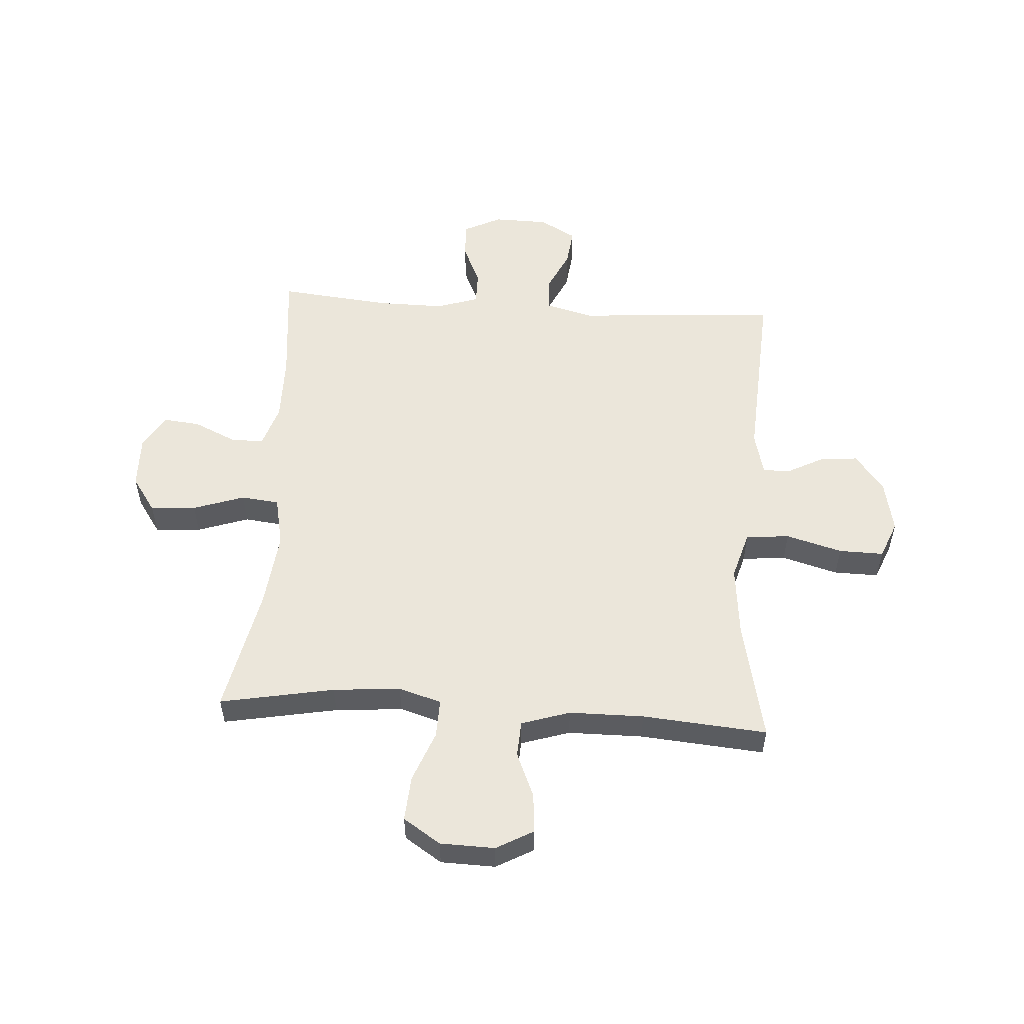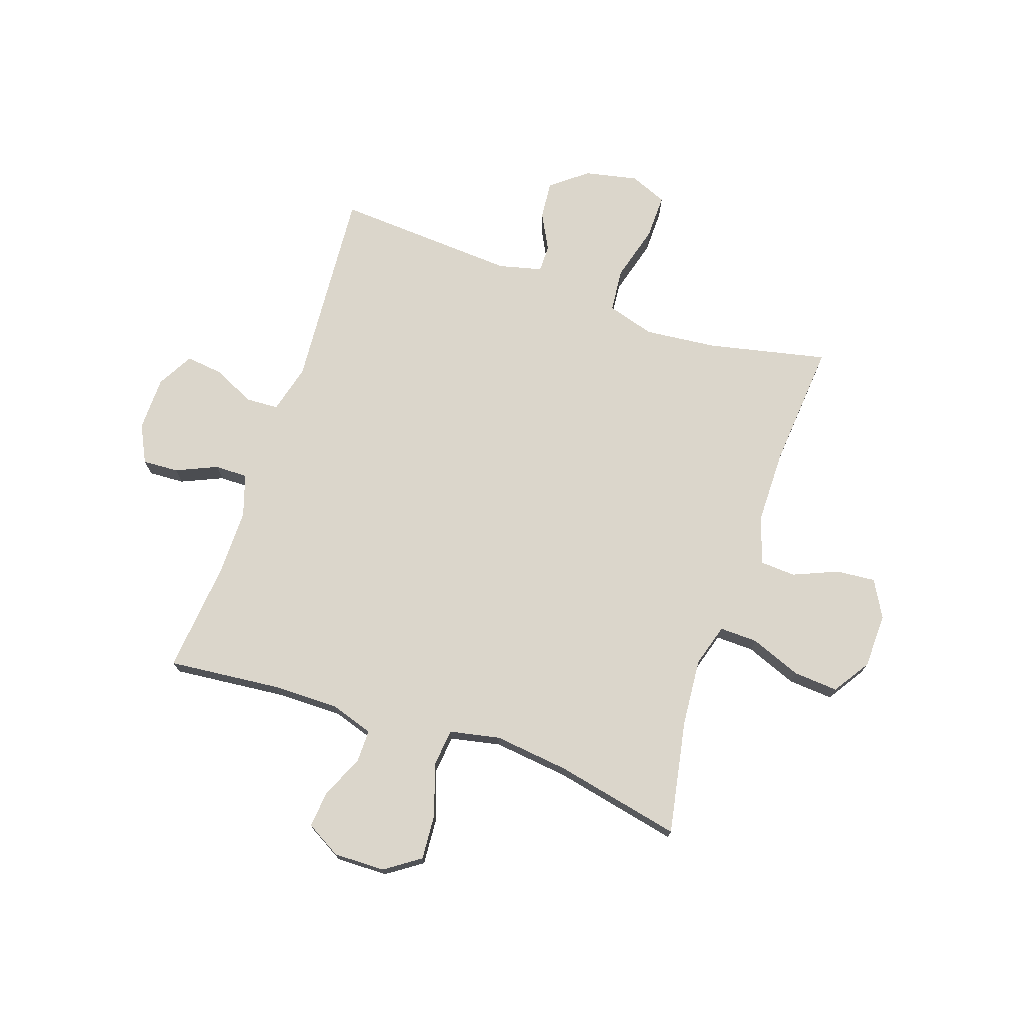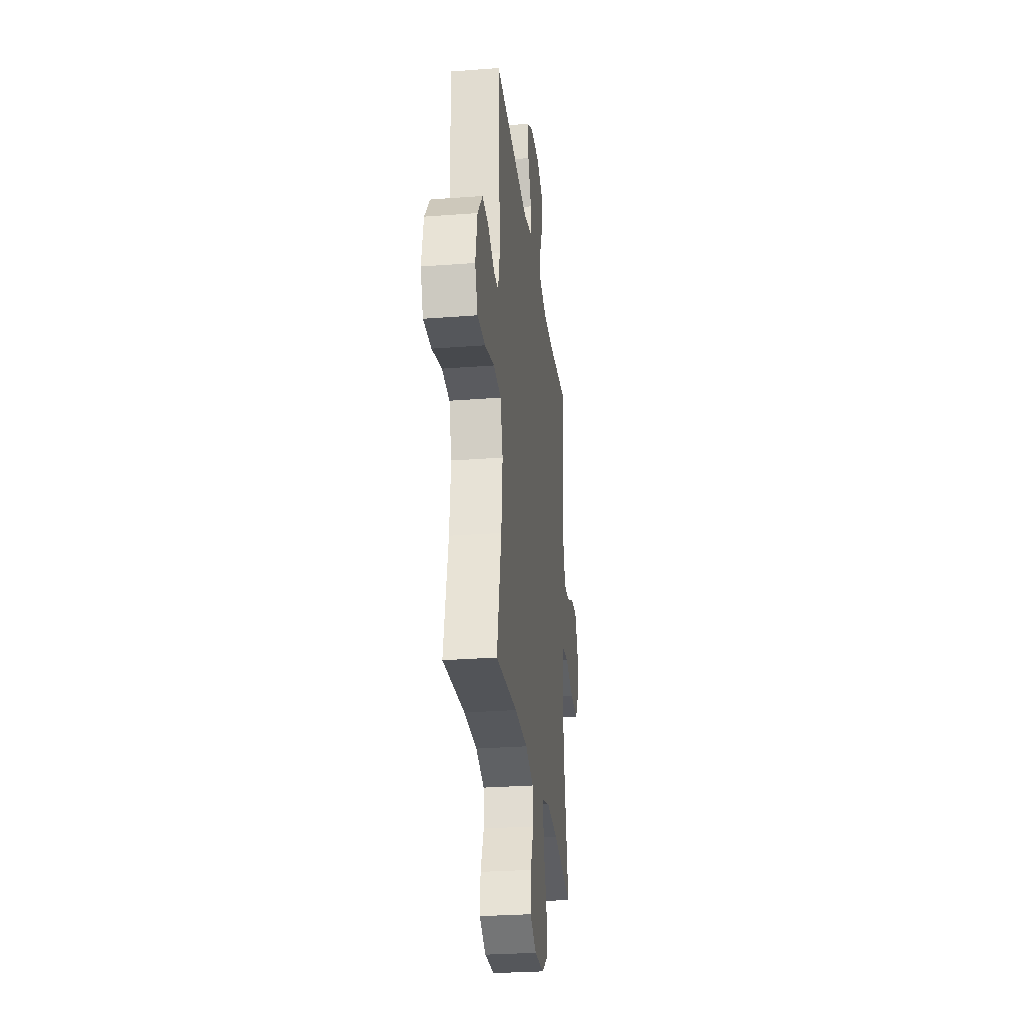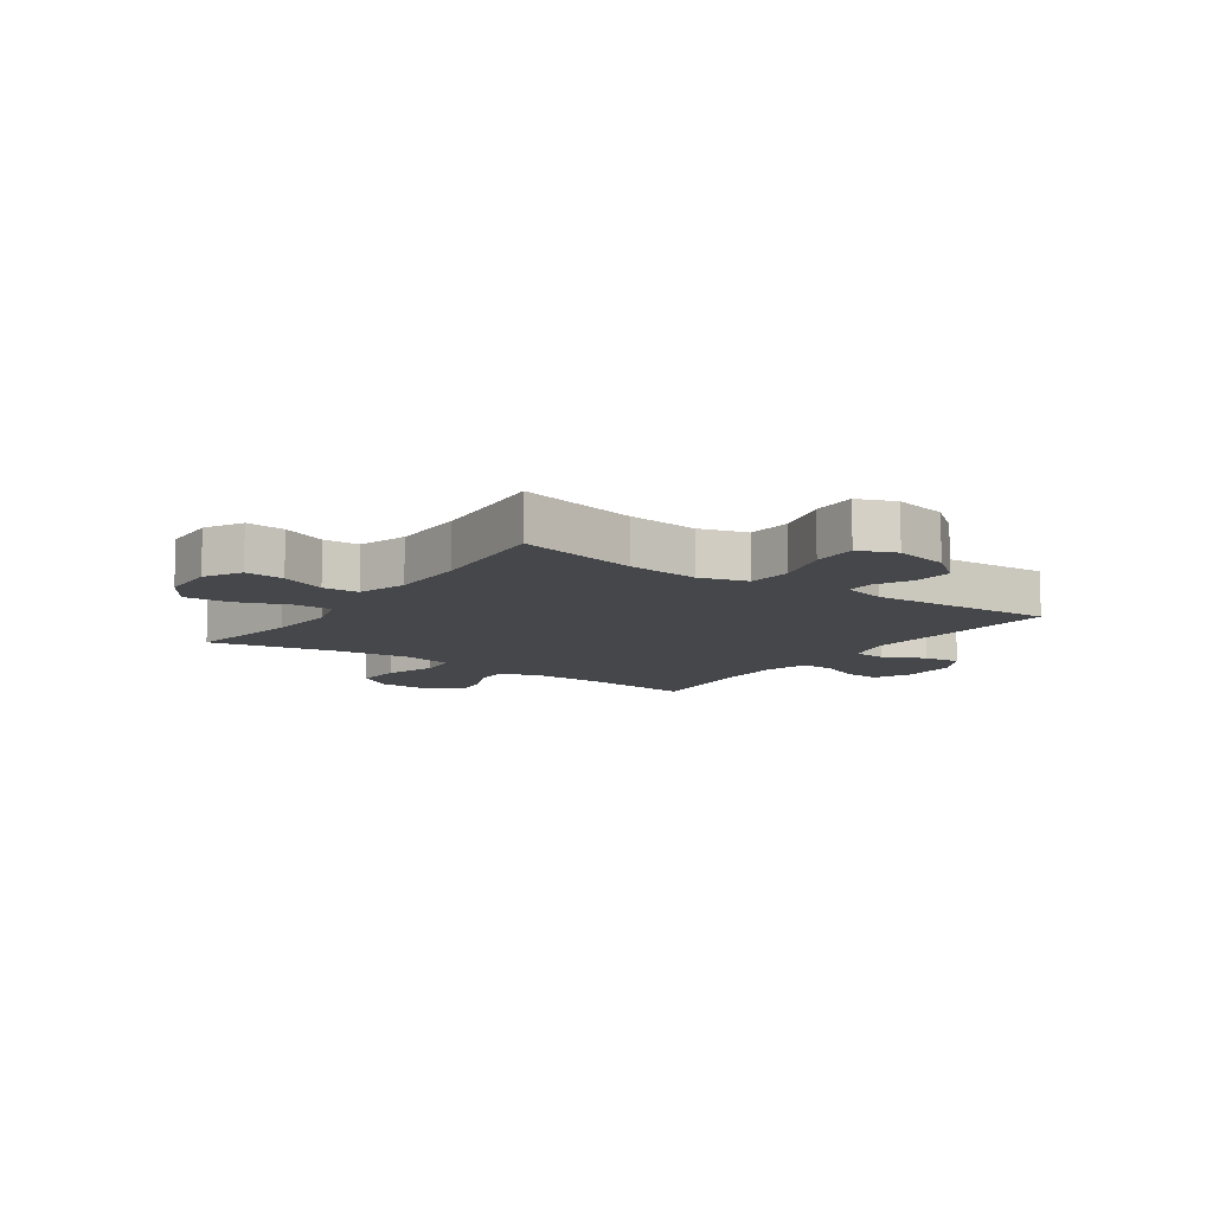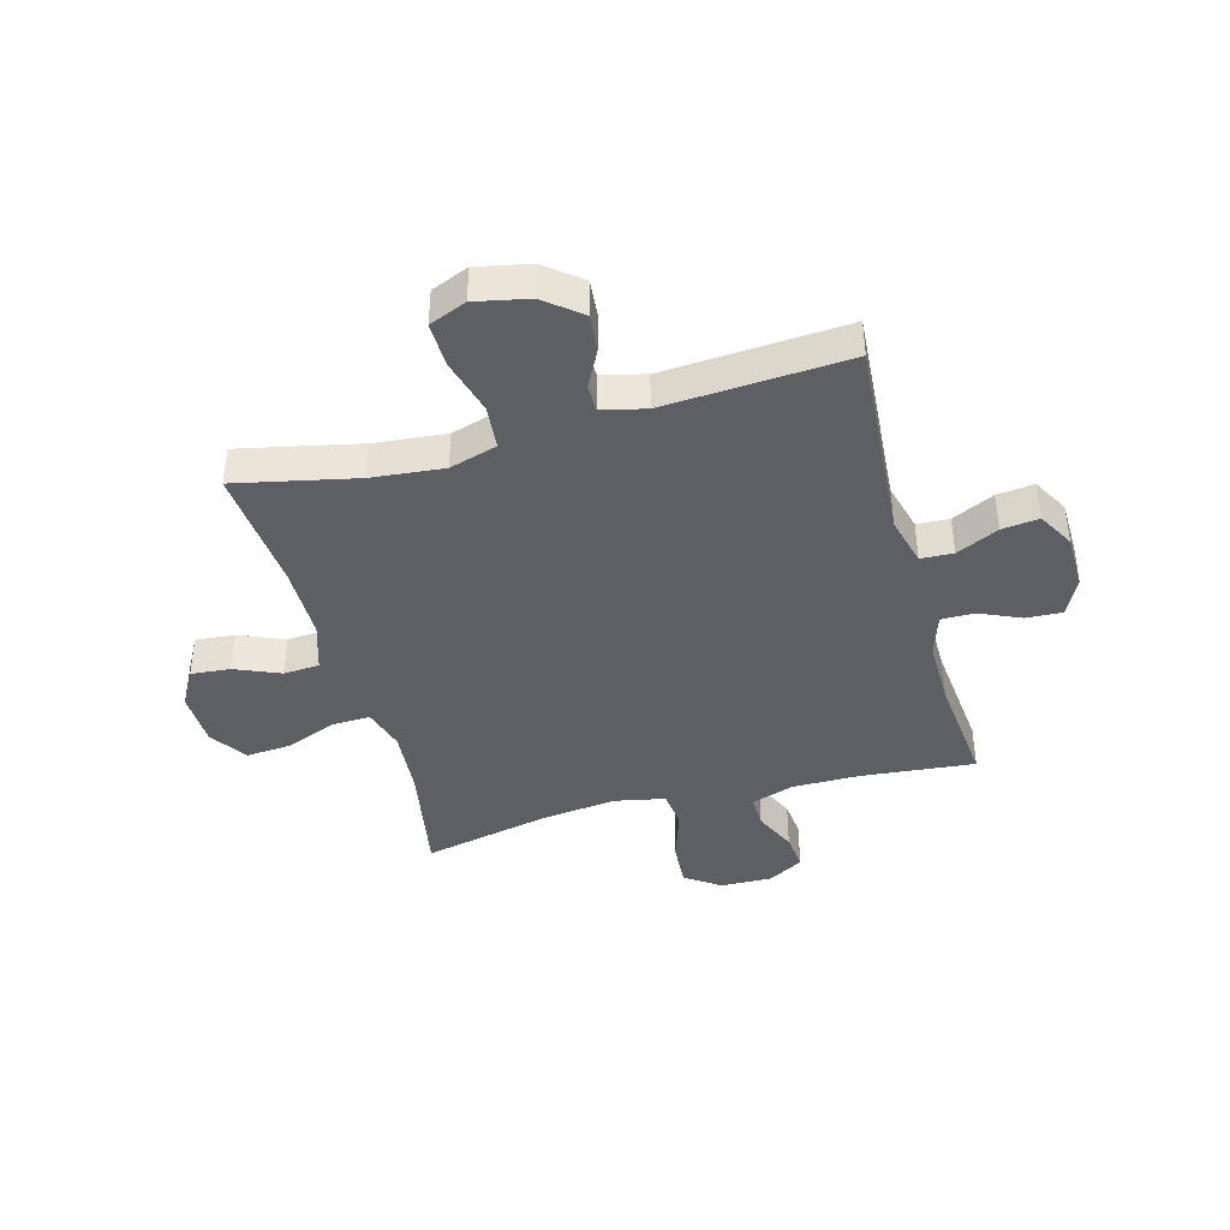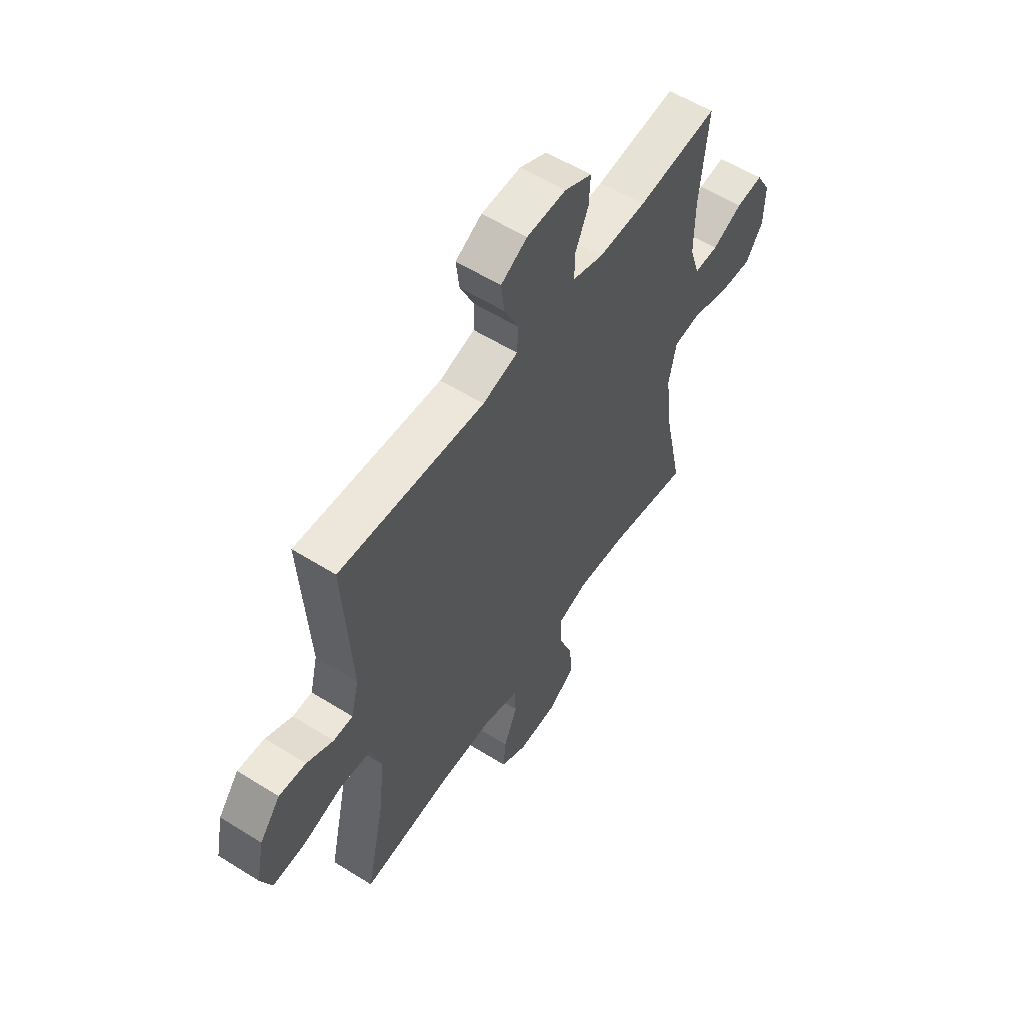
<metadata>
{"format":"obj","ext":"obj","renderer":"f3d","projection":"perspective","resolution":1024,"background":"white","views":[{"elev":54.7,"azim":-176.3,"up":"+Y"},{"elev":73.6,"azim":108.8,"up":"+Y"},{"elev":-27.9,"azim":-83.3,"up":"+Z"},{"elev":-10.5,"azim":-124.9,"up":"+Y"},{"elev":-41.2,"azim":-74.6,"up":"+Y"},{"elev":57.0,"azim":-56.9,"up":"+Z"}]}
</metadata>
<code>
o path190
v -0.4792 0.0375 0.1686
v -0.4983 0.0375 0.09057
v -0.547 0.0375 0.09047
v -0.6134 0.0375 0.1248
v -0.6807 0.0375 0.1309
v -0.7323 0.0375 0.06624
v -0.7522 0.0375 -0.02952
v -0.7249 0.0375 -0.09646
v -0.6444 0.0375 -0.09496
v -0.5436 0.0375 -0.06681
v -0.465 0.0375 -0.07416
v -0.4397 0.0375 -0.1598
v -0.4527 0.0375 -0.2892
v -0.4995 0.0375 -0.5046
v -0.2747 0.0375 -0.4857
v -0.1404 0.0375 -0.4865
v -0.05304 0.0375 -0.5145
v -0.04924 0.0375 -0.5789
v -0.08339 0.0375 -0.6599
v -0.08942 0.0375 -0.7303
v -0.02271 0.0375 -0.7672
v 0.07546 0.0375 -0.7647
v 0.1424 0.0375 -0.7208
v 0.1364 0.0375 -0.6397
v 0.1005 0.0375 -0.5482
v 0.09866 0.0375 -0.4792
v 0.1753 0.0375 -0.4563
v 0.297 0.0375 -0.4662
v 0.5024 0.0375 -0.5046
v 0.4539 0.0375 -0.2775
v 0.4379 0.0375 -0.1411
v 0.4564 0.0375 -0.05071
v 0.5244 0.0375 -0.04307
v 0.617 0.0375 -0.07419
v 0.6993 0.0375 -0.07993
v 0.7427 0.0375 -0.0168
v 0.7446 0.0375 0.07606
v 0.7086 0.0375 0.1389
v 0.6419 0.0375 0.1322
v 0.5661 0.0375 0.09757
v 0.5066 0.0375 0.0971
v 0.4818 0.0375 0.1737
v 0.4825 0.0375 0.2942
v 0.5024 0.0375 0.4971
v 0.3013 0.0375 0.477
v 0.1819 0.0375 0.4761
v 0.106 0.0375 0.5006
v 0.1062 0.0375 0.5596
v 0.1392 0.0375 0.6342
v 0.1425 0.0375 0.699
v 0.07441 0.0375 0.7325
v -0.02343 0.0375 0.7309
v -0.08879 0.0375 0.6944
v -0.08088 0.0375 0.6276
v -0.04502 0.0375 0.5521
v -0.04806 0.0375 0.4936
v -0.136 0.0375 0.4706
v -0.4995 0.0375 0.4971
v -0.4792 -0.0375 0.1686
v -0.4983 -0.0375 0.09057
v -0.547 -0.0375 0.09047
v -0.6134 -0.0375 0.1248
v -0.6807 -0.0375 0.1309
v -0.7323 -0.0375 0.06624
v -0.7522 -0.0375 -0.02952
v -0.7249 -0.0375 -0.09646
v -0.6444 -0.0375 -0.09496
v -0.5436 -0.0375 -0.06681
v -0.465 -0.0375 -0.07416
v -0.4397 -0.0375 -0.1598
v -0.4527 -0.0375 -0.2892
v -0.4995 -0.0375 -0.5046
v -0.2747 -0.0375 -0.4857
v -0.1404 -0.0375 -0.4865
v -0.05304 -0.0375 -0.5145
v -0.04924 -0.0375 -0.5789
v -0.08339 -0.0375 -0.6599
v -0.08942 -0.0375 -0.7303
v -0.02271 -0.0375 -0.7672
v 0.07546 -0.0375 -0.7647
v 0.1424 -0.0375 -0.7208
v 0.1364 -0.0375 -0.6397
v 0.1005 -0.0375 -0.5482
v 0.09866 -0.0375 -0.4792
v 0.1753 -0.0375 -0.4563
v 0.297 -0.0375 -0.4662
v 0.5024 -0.0375 -0.5046
v 0.4539 -0.0375 -0.2775
v 0.4379 -0.0375 -0.1411
v 0.4564 -0.0375 -0.05071
v 0.5244 -0.0375 -0.04307
v 0.617 -0.0375 -0.07419
v 0.6993 -0.0375 -0.07993
v 0.7427 -0.0375 -0.0168
v 0.7446 -0.0375 0.07606
v 0.7086 -0.0375 0.1389
v 0.6419 -0.0375 0.1322
v 0.5661 -0.0375 0.09757
v 0.5066 -0.0375 0.0971
v 0.4818 -0.0375 0.1737
v 0.4825 -0.0375 0.2942
v 0.5024 -0.0375 0.4971
v 0.3013 -0.0375 0.477
v 0.1819 -0.0375 0.4761
v 0.106 -0.0375 0.5006
v 0.1062 -0.0375 0.5596
v 0.1392 -0.0375 0.6342
v 0.1425 -0.0375 0.699
v 0.07441 -0.0375 0.7325
v -0.02343 -0.0375 0.7309
v -0.08879 -0.0375 0.6944
v -0.08088 -0.0375 0.6276
v -0.04502 -0.0375 0.5521
v -0.04806 -0.0375 0.4936
v -0.136 -0.0375 0.4706
v -0.4995 -0.0375 0.4971
v 0.1425 0.0375 0.699
v 0.1425 0.0375 0.699
v 0.07441 0.0375 0.7325
v -0.02343 0.0375 0.7309
v -0.08879 0.0375 0.6944
v -0.08879 0.0375 0.6944
v 0.1392 0.0375 0.6342
v -0.08088 0.0375 0.6276
v 0.1062 0.0375 0.5596
v -0.04502 0.0375 0.5521
v 0.106 0.0375 0.5006
v 0.106 0.0375 0.5006
v -0.04806 0.0375 0.4936
v -0.04806 0.0375 0.4936
v 0.1819 0.0375 0.4761
v -0.136 0.0375 0.4706
v 0.5024 0.0375 0.4971
v 0.5024 0.0375 0.4971
v 0.3013 0.0375 0.477
v -0.4995 0.0375 0.4971
v -0.4995 0.0375 0.4971
v 0.4825 0.0375 0.2942
v 0.4818 0.0375 0.1737
v -0.4792 0.0375 0.1686
v 0.5066 0.0375 0.0971
v 0.5066 0.0375 0.0971
v -0.4983 0.0375 0.09057
v -0.4983 0.0375 0.09057
v 0.7446 0.0375 0.07606
v 0.7086 0.0375 0.1389
v 0.7086 0.0375 0.1389
v 0.6419 0.0375 0.1322
v 0.5661 0.0375 0.09757
v -0.6134 0.0375 0.1248
v -0.6807 0.0375 0.1309
v -0.7323 0.0375 0.06624
v -0.547 0.0375 0.09047
v 0.7427 0.0375 -0.0168
v -0.7522 0.0375 -0.02952
v 0.6993 0.0375 -0.07993
v -0.7249 0.0375 -0.09646
v -0.7249 0.0375 -0.09646
v 0.617 0.0375 -0.07419
v 0.5244 0.0375 -0.04307
v 0.4564 0.0375 -0.05071
v 0.4564 0.0375 -0.05071
v 0.4379 0.0375 -0.1411
v -0.5436 0.0375 -0.06681
v -0.465 0.0375 -0.07416
v -0.465 0.0375 -0.07416
v -0.6444 0.0375 -0.09496
v -0.4397 0.0375 -0.1598
v 0.4539 0.0375 -0.2775
v -0.4527 0.0375 -0.2892
v 0.5024 0.0375 -0.5046
v 0.5024 0.0375 -0.5046
v 0.297 0.0375 -0.4662
v 0.1753 0.0375 -0.4563
v 0.09866 0.0375 -0.4792
v 0.09866 0.0375 -0.4792
v 0.1005 0.0375 -0.5482
v -0.2747 0.0375 -0.4857
v -0.1404 0.0375 -0.4865
v -0.4995 0.0375 -0.5046
v -0.4995 0.0375 -0.5046
v -0.05304 0.0375 -0.5145
v -0.05304 0.0375 -0.5145
v -0.04924 0.0375 -0.5789
v 0.1364 0.0375 -0.6397
v -0.08339 0.0375 -0.6599
v 0.1424 0.0375 -0.7208
v 0.1424 0.0375 -0.7208
v -0.08942 0.0375 -0.7303
v -0.08942 0.0375 -0.7303
v 0.07546 0.0375 -0.7647
v -0.02271 0.0375 -0.7672
v 0.1425 -0.0375 0.699
v 0.1425 -0.0375 0.699
v 0.07441 -0.0375 0.7325
v -0.02343 -0.0375 0.7309
v -0.08879 -0.0375 0.6944
v -0.08879 -0.0375 0.6944
v 0.1392 -0.0375 0.6342
v -0.08088 -0.0375 0.6276
v 0.1062 -0.0375 0.5596
v -0.04502 -0.0375 0.5521
v 0.106 -0.0375 0.5006
v 0.106 -0.0375 0.5006
v -0.04806 -0.0375 0.4936
v -0.04806 -0.0375 0.4936
v 0.1819 -0.0375 0.4761
v -0.136 -0.0375 0.4706
v 0.5024 -0.0375 0.4971
v 0.5024 -0.0375 0.4971
v 0.3013 -0.0375 0.477
v -0.4995 -0.0375 0.4971
v -0.4995 -0.0375 0.4971
v 0.4825 -0.0375 0.2942
v 0.4818 -0.0375 0.1737
v -0.4792 -0.0375 0.1686
v 0.5066 -0.0375 0.0971
v 0.5066 -0.0375 0.0971
v -0.4983 -0.0375 0.09057
v -0.4983 -0.0375 0.09057
v 0.7446 -0.0375 0.07606
v 0.7086 -0.0375 0.1389
v 0.7086 -0.0375 0.1389
v 0.6419 -0.0375 0.1322
v 0.5661 -0.0375 0.09757
v -0.6134 -0.0375 0.1248
v -0.6807 -0.0375 0.1309
v -0.7323 -0.0375 0.06624
v -0.547 -0.0375 0.09047
v 0.7427 -0.0375 -0.0168
v -0.7522 -0.0375 -0.02952
v 0.6993 -0.0375 -0.07993
v -0.7249 -0.0375 -0.09646
v -0.7249 -0.0375 -0.09646
v 0.617 -0.0375 -0.07419
v 0.5244 -0.0375 -0.04307
v 0.4564 -0.0375 -0.05071
v 0.4564 -0.0375 -0.05071
v 0.4379 -0.0375 -0.1411
v -0.5436 -0.0375 -0.06681
v -0.465 -0.0375 -0.07416
v -0.465 -0.0375 -0.07416
v -0.6444 -0.0375 -0.09496
v -0.4397 -0.0375 -0.1598
v 0.4539 -0.0375 -0.2775
v -0.4527 -0.0375 -0.2892
v 0.5024 -0.0375 -0.5046
v 0.5024 -0.0375 -0.5046
v 0.297 -0.0375 -0.4662
v 0.1753 -0.0375 -0.4563
v 0.09866 -0.0375 -0.4792
v 0.09866 -0.0375 -0.4792
v 0.1005 -0.0375 -0.5482
v -0.2747 -0.0375 -0.4857
v -0.1404 -0.0375 -0.4865
v -0.4995 -0.0375 -0.5046
v -0.4995 -0.0375 -0.5046
v -0.05304 -0.0375 -0.5145
v -0.05304 -0.0375 -0.5145
v -0.04924 -0.0375 -0.5789
v 0.1364 -0.0375 -0.6397
v -0.08339 -0.0375 -0.6599
v 0.1424 -0.0375 -0.7208
v 0.1424 -0.0375 -0.7208
v -0.08942 -0.0375 -0.7303
v -0.08942 -0.0375 -0.7303
v 0.07546 -0.0375 -0.7647
v -0.02271 -0.0375 -0.7672
f 202 203 201
f 205 207 203
f 195 199 193
f 245 239 250
f 219 241 216
f 231 243 228
f 255 251 244
f 241 237 208
f 245 249 247
f 241 219 240
f 244 239 237
f 267 262 268
f 253 260 261
f 200 196 197
f 208 237 205
f 207 214 211
f 230 224 235
f 244 251 239
f 230 221 224
f 254 244 246
f 260 253 258
f 211 214 209
f 267 261 262
f 240 229 243
f 202 201 200
f 254 246 256
f 201 199 195
f 237 215 207
f 265 268 262
f 261 267 263
f 228 243 226
f 262 261 260
f 207 215 214
f 229 240 219
f 233 243 231
f 226 243 229
f 235 225 236
f 227 228 226
f 201 195 200
f 205 203 202
f 237 236 217
f 216 241 208
f 216 208 212
f 244 237 241
f 224 221 222
f 230 235 232
f 200 195 196
f 205 237 207
f 258 251 255
f 245 250 249
f 251 258 253
f 215 237 217
f 255 244 254
f 250 239 251
f 217 236 225
f 225 235 224
f 118 51 109 194
f 51 52 110 109
f 52 122 198 110
f 49 50 108 107
f 53 54 112 111
f 48 49 107 106
f 54 55 113 112
f 128 48 106 204
f 55 130 206 113
f 46 47 105 104
f 56 57 115 114
f 134 45 103 210
f 45 46 104 103
f 57 137 213 115
f 43 44 102 101
f 42 43 101 100
f 58 1 59 116
f 142 42 100 218
f 1 144 220 59
f 37 147 223 95
f 38 39 97 96
f 39 40 98 97
f 4 5 63 62
f 5 6 64 63
f 3 4 62 61
f 40 41 99 98
f 2 3 61 60
f 36 37 95 94
f 6 7 65 64
f 35 36 94 93
f 7 158 234 65
f 34 35 93 92
f 33 34 92 91
f 162 33 91 238
f 31 32 90 89
f 10 166 242 68
f 9 10 68 67
f 8 9 67 66
f 11 12 70 69
f 30 31 89 88
f 12 13 71 70
f 172 30 88 248
f 28 29 87 86
f 27 28 86 85
f 176 27 85 252
f 25 26 84 83
f 15 16 74 73
f 181 15 73 257
f 13 14 72 71
f 16 183 259 74
f 17 18 76 75
f 24 25 83 82
f 18 19 77 76
f 188 24 82 264
f 19 190 266 77
f 22 23 81 80
f 21 22 80 79
f 20 21 79 78
f 126 125 127
f 129 127 131
f 119 117 123
f 169 174 163
f 143 140 165
f 155 152 167
f 179 168 175
f 165 132 161
f 169 171 173
f 165 164 143
f 168 161 163
f 191 192 186
f 177 185 184
f 124 121 120
f 132 129 161
f 131 135 138
f 154 159 148
f 168 163 175
f 154 148 145
f 178 170 168
f 184 182 177
f 135 133 138
f 191 186 185
f 164 167 153
f 126 124 125
f 178 180 170
f 125 119 123
f 161 131 139
f 189 186 192
f 185 187 191
f 152 150 167
f 186 184 185
f 131 138 139
f 153 143 164
f 157 155 167
f 150 153 167
f 159 160 149
f 151 150 152
f 125 124 119
f 129 126 127
f 161 141 160
f 140 132 165
f 140 136 132
f 168 165 161
f 148 146 145
f 154 156 159
f 124 120 119
f 129 131 161
f 182 179 175
f 169 173 174
f 175 177 182
f 139 141 161
f 179 178 168
f 174 175 163
f 141 149 160
f 149 148 159

</code>
